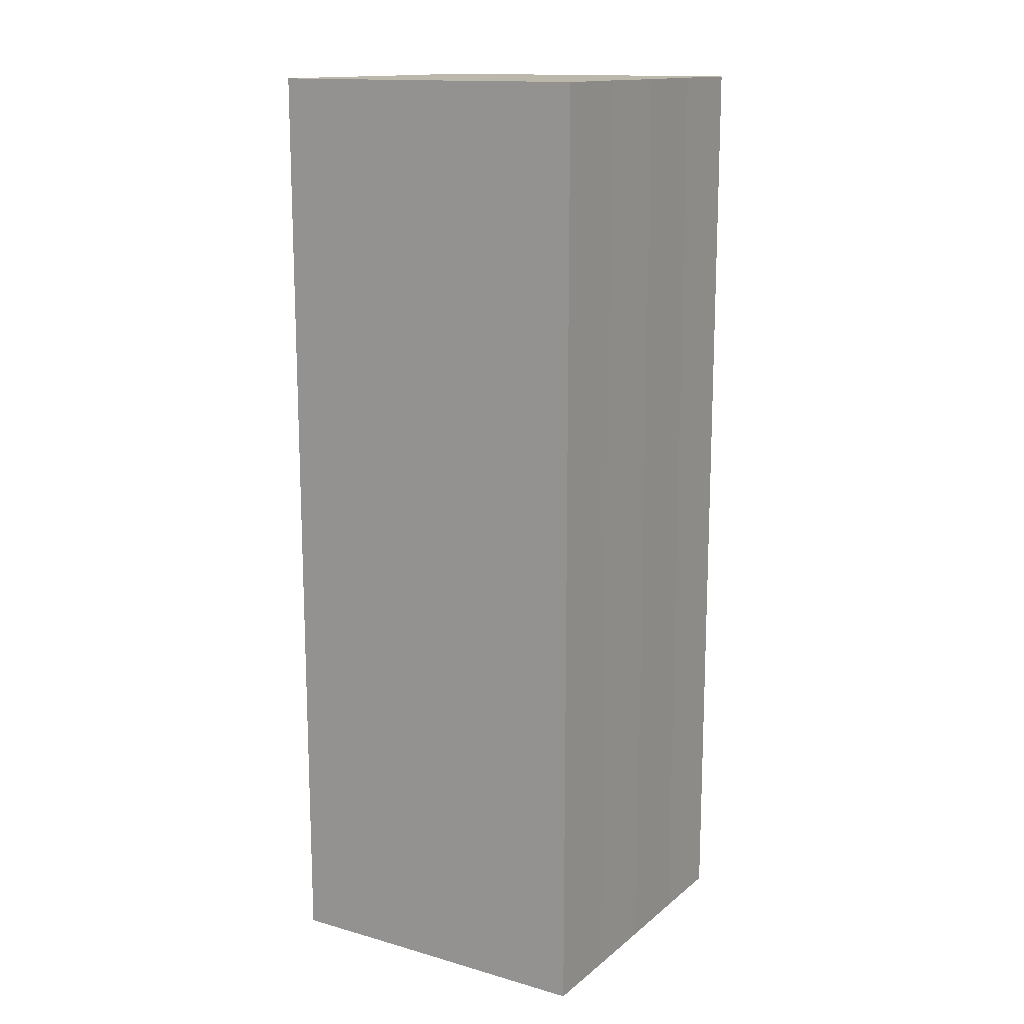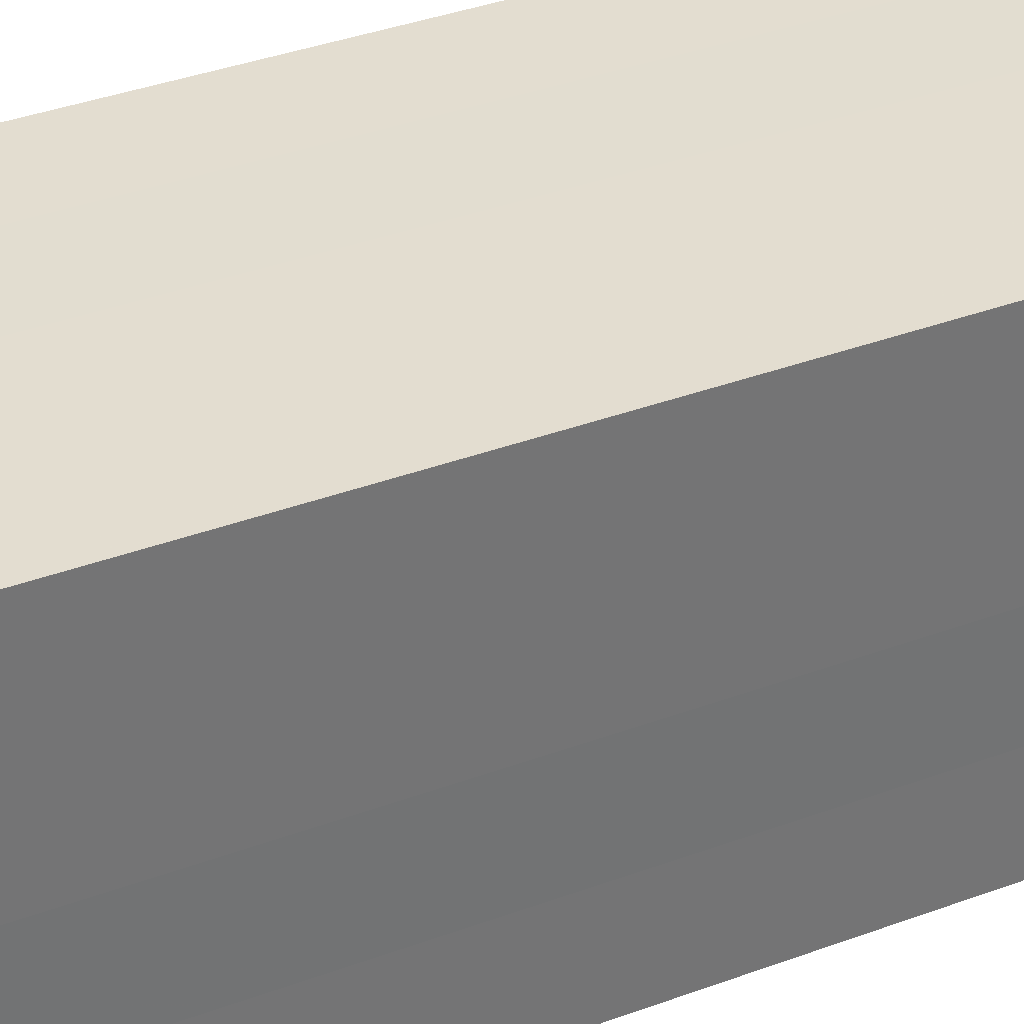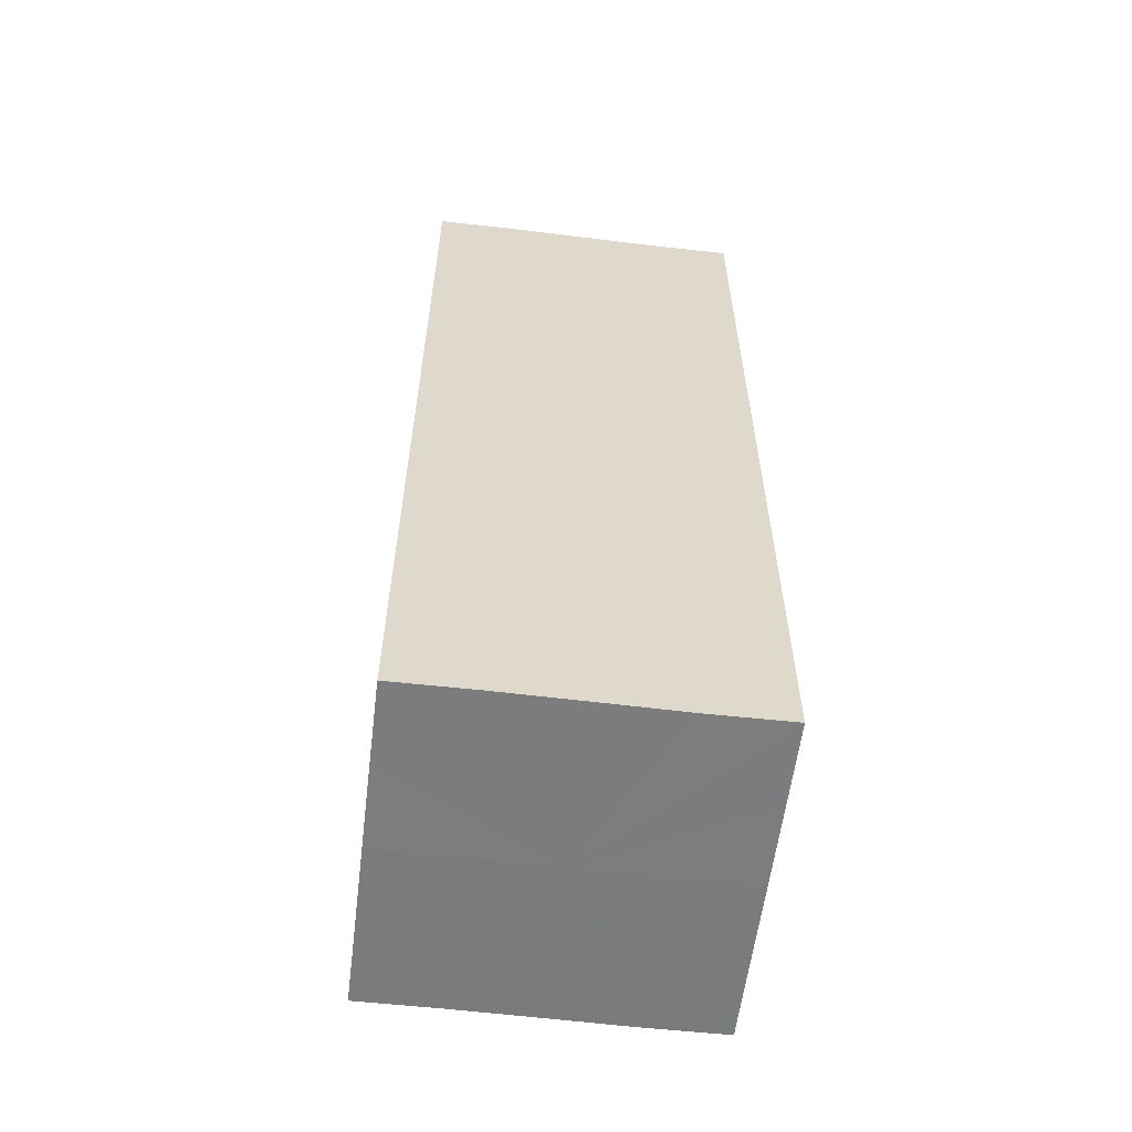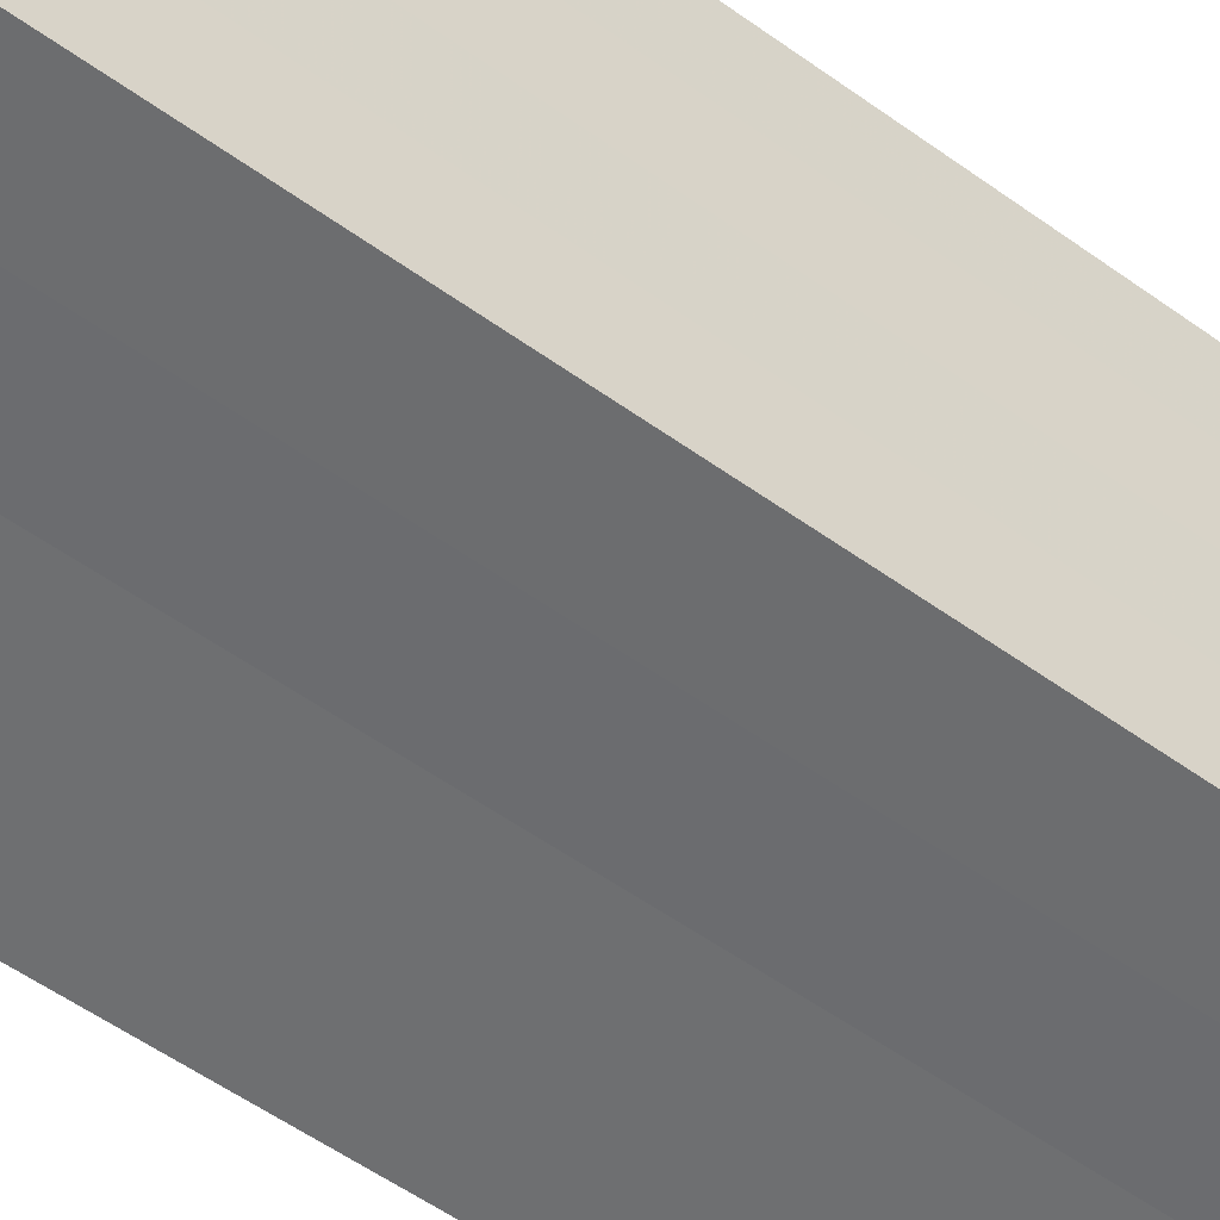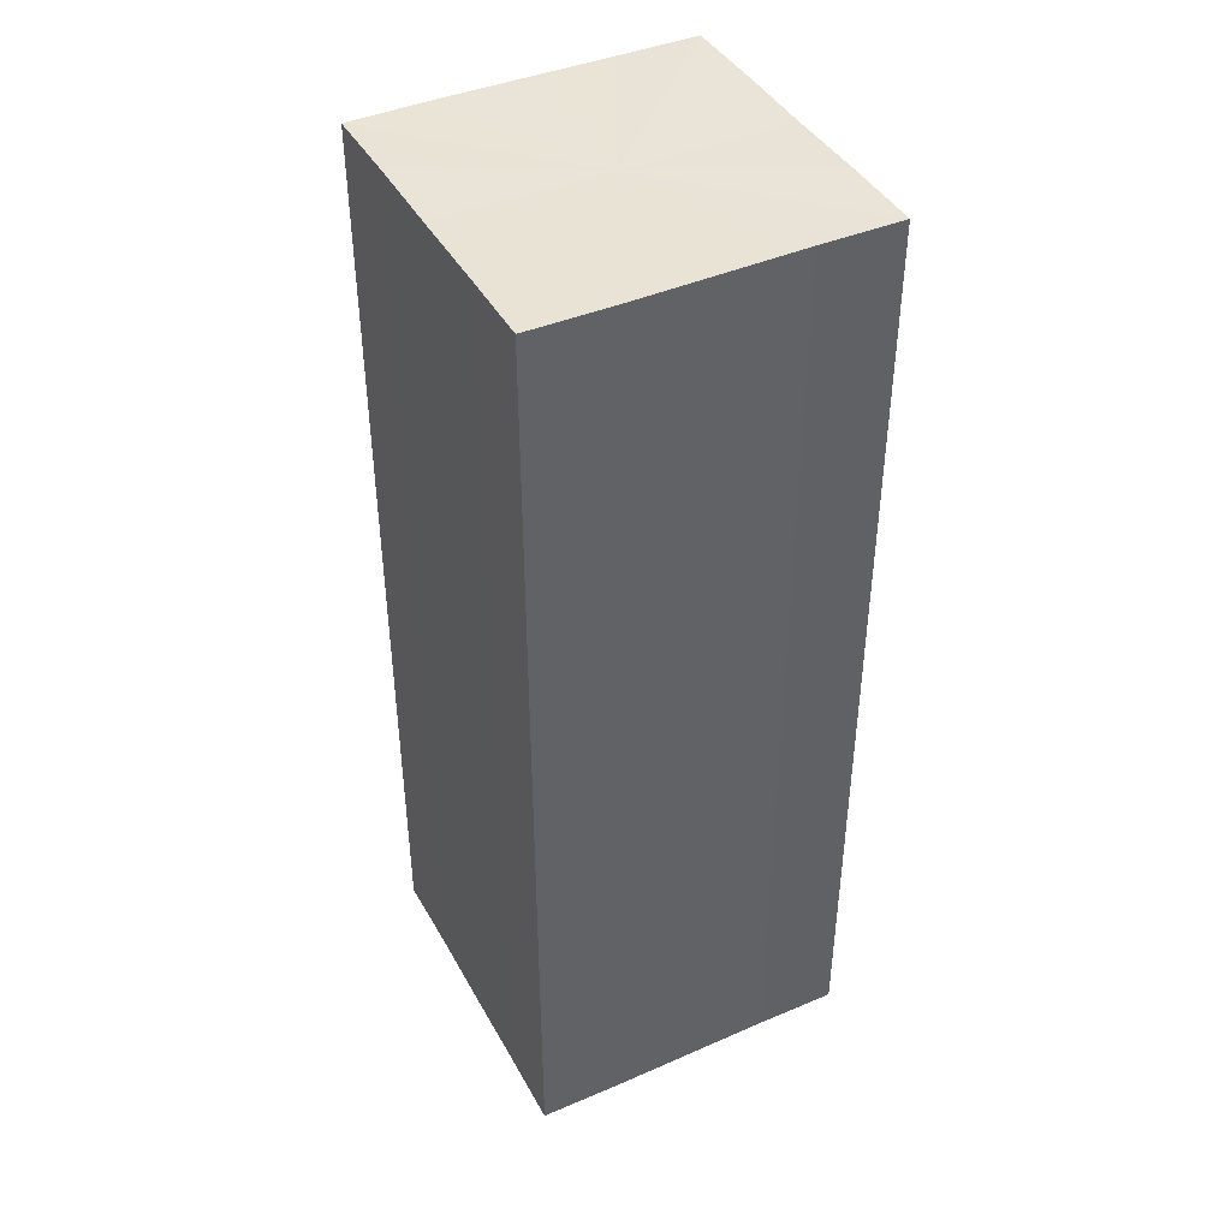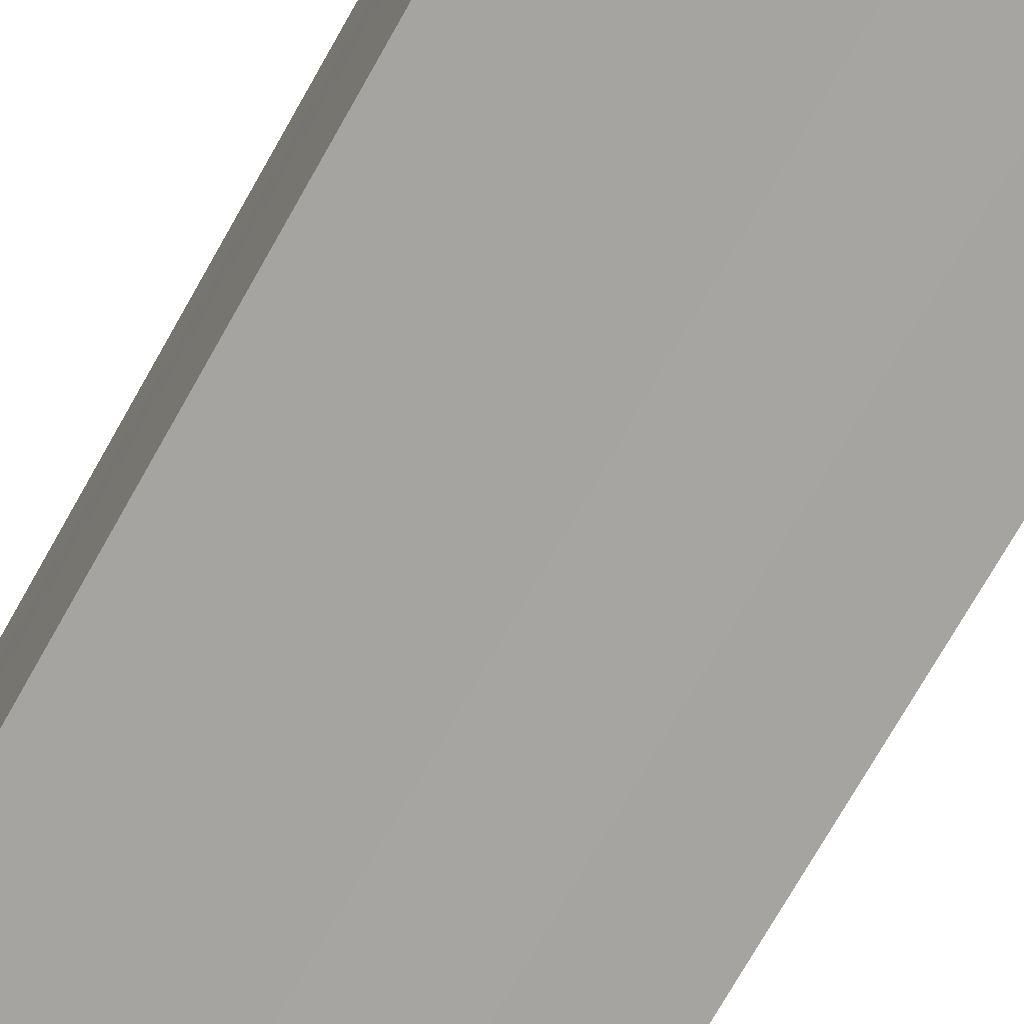
<metadata>
{"format":"obj","ext":"obj","renderer":"f3d","projection":"perspective","resolution":1024,"background":"white","views":[{"elev":14.5,"azim":31.5,"up":"+Z"},{"elev":35.6,"azim":63.6,"up":"+Y"},{"elev":-58.8,"azim":83.0,"up":"+Z"},{"elev":-54.1,"azim":52.5,"up":"+Y"},{"elev":42.3,"azim":152.9,"up":"+Z"},{"elev":-73.4,"azim":150.5,"up":"+Y"}]}
</metadata>
<code>
o 26884
v 2200 1909 8.158
v 2200 1909 8.158
v 2200 1909 8.044
v 2200 1909 8.158
v 2200 1909 8.044
v 2200 1909 8.158
v 2200 1909 8.044
v 2200 1909 8.158
v 2200 1909 8.044
v 2200 1909 8.158
v 2200 1909 8.044
v 2200 1909 8.158
v 2200 1909 8.044
v 2200 1909 8.158
v 2200 1909 8.044
v 2200 1909 8.158
v 2200 1909 8.044
v 2200 1909 8.158
v 2200 1909 8.158
v 2200 1909 8.158
v 2200 1909 8.158
v 2200 1909 8.158
v 2200 1909 8.158
v 2200 1909 8.158
v 2200 1909 8.158
v 2200 1909 8.158
v 2200 1909 8.044
v 2200 1909 8.044
v 2200 1909 8.158
v 2200 1909 8.044
v 2200 1909 8.158
v 2200 1909 8.158
v 2200 1909 8.044
v 2200 1909 8.158
v 2200 1909 8.158
v 2200 1909 8.044
v 2200 1909 8.158
v 2200 1909 8.158
v 2200 1909 8.158
v 2200 1909 8.158
v 2200 1909 8.044
v 2200 1909 8.158
v 2200 1909 8.044
v 2200 1909 8.158
v 2200 1909 8.044
v 2200 1909 8.158
v 2200 1909 8.158
v 2200 1909 8.158
v 2200 1909 8.158
v 2200 1909 8.044
v 2200 1909 8.044
v 2200 1909 8.044
v 2200 1909 8.044
v 2200 1909 8.044
v 2200 1909 8.158
v 2200 1909 8.044
v 2200 1909 8.158
v 2200 1909 8.044
v 2200 1909 8.158
v 2200 1909 8.044
v 2200 1909 8.158
v 2200 1909 8.044
v 2200 1909 8.158
v 2200 1909 8.044
v 2200 1909 8.158
v 2200 1909 8.158
v 2200 1909 8.158
v 2200 1909 8.158
v 2200 1909 8.158
v 2200 1909 8.158
v 2200 1909 8.044
v 2200 1909 8.158
v 2200 1909 8.044
v 2200 1909 8.158
v 2200 1909 8.044
v 2200 1909 8.158
v 2200 1909 8.044
v 2200 1909 8.158
v 2200 1909 8.044
v 2200 1909 8.158
v 2200 1909 8.044
v 2200 1909 8.044
v 2200 1909 8.044
v 2200 1909 8.044
v 2200 1909 8.044
v 2200 1909 8.044
v 2200 1909 8.044
v 2200 1909 8.044
v 2200 1909 8.044
v 2200 1909 8.044
v 2200 1909 8.044
v 2200 1909 8.044
v 2200 1909 8.044
v 2200 1909 8.044
v 2200 1909 8.044
v 2200 1909 8.044
v 2200 1909 8.044
v 2200 1909 8.044
f 1 2 3
f 2 4 5
f 6 1 7
f 8 6 9
f 9 10 11
f 11 12 13
f 13 14 15
f 15 16 17
f 18 16 19
f 18 20 16
f 18 19 21
f 18 22 20
f 18 21 23
f 18 24 22
f 18 23 25
f 18 26 24
f 27 25 28
f 18 25 29
f 30 31 27
f 18 29 32
f 33 34 30
f 18 32 35
f 36 37 33
f 38 39 36
f 39 40 41
f 40 42 43
f 42 44 45
f 18 35 46
f 18 46 47
f 18 47 48
f 18 48 49
f 18 49 26
f 50 26 51
f 52 46 53
f 54 55 50
f 56 57 52
f 58 59 54
f 60 61 56
f 62 63 58
f 64 65 60
f 66 67 62
f 68 69 64
f 67 70 71
f 69 72 73
f 70 74 75
f 74 76 77
f 72 78 79
f 78 80 81
f 82 83 84
f 82 85 83
f 82 84 86
f 82 87 85
f 82 86 88
f 82 89 87
f 82 88 90
f 82 91 89
f 82 90 92
f 82 93 91
f 82 92 94
f 82 95 93
f 82 94 96
f 82 97 95
f 82 96 98
f 82 98 97

</code>
